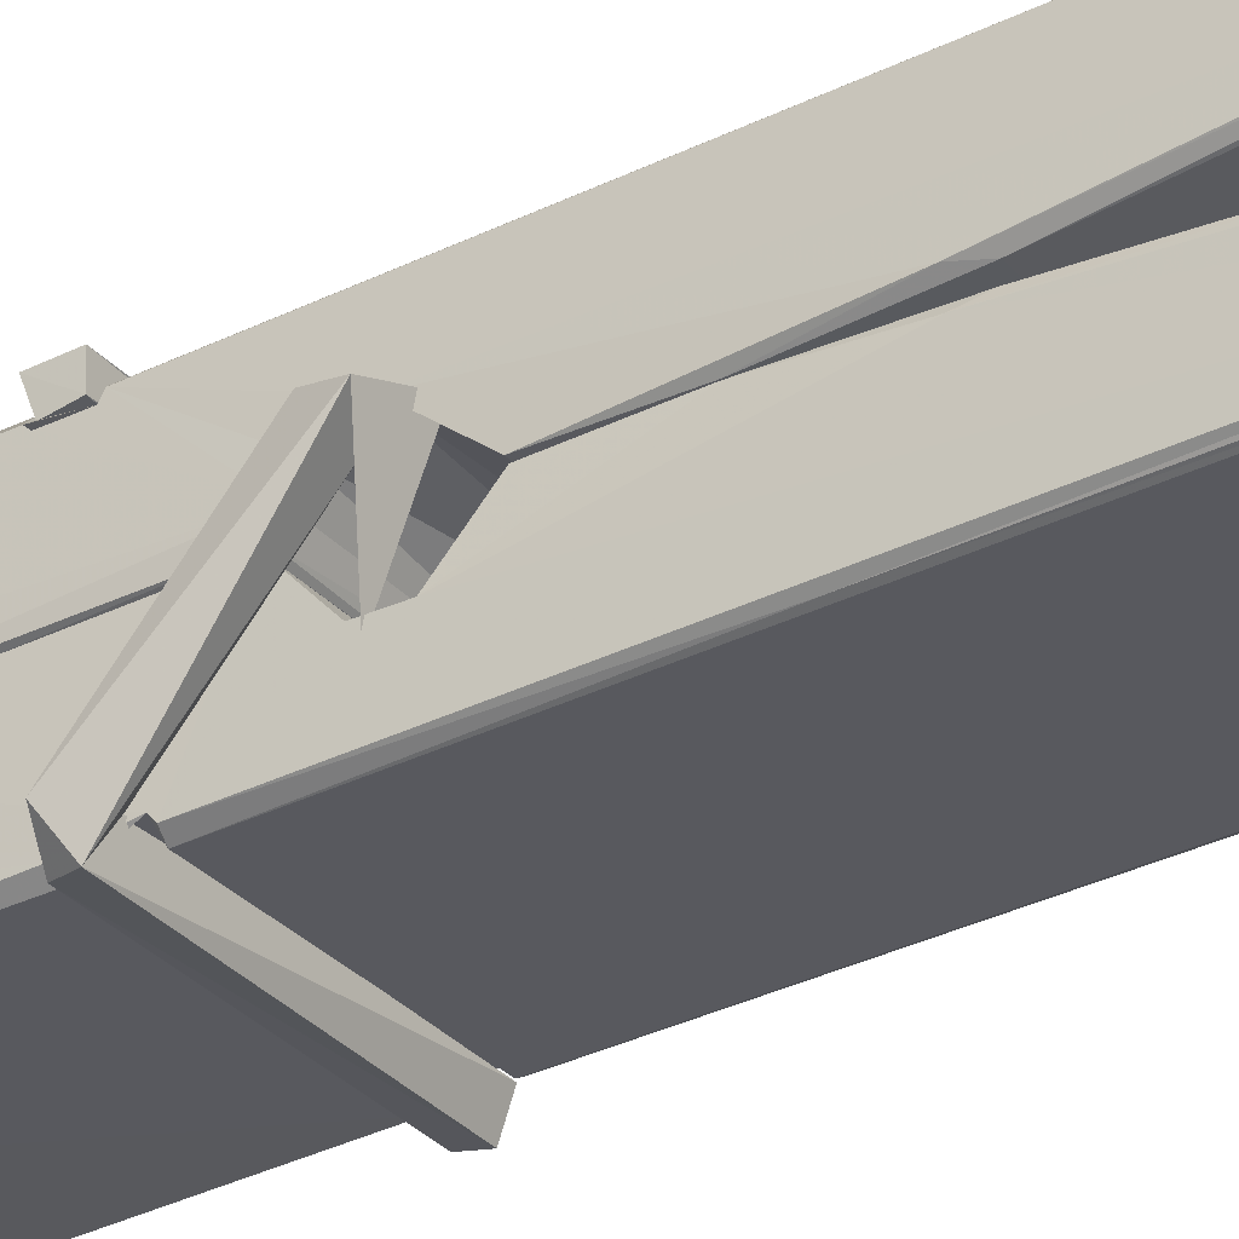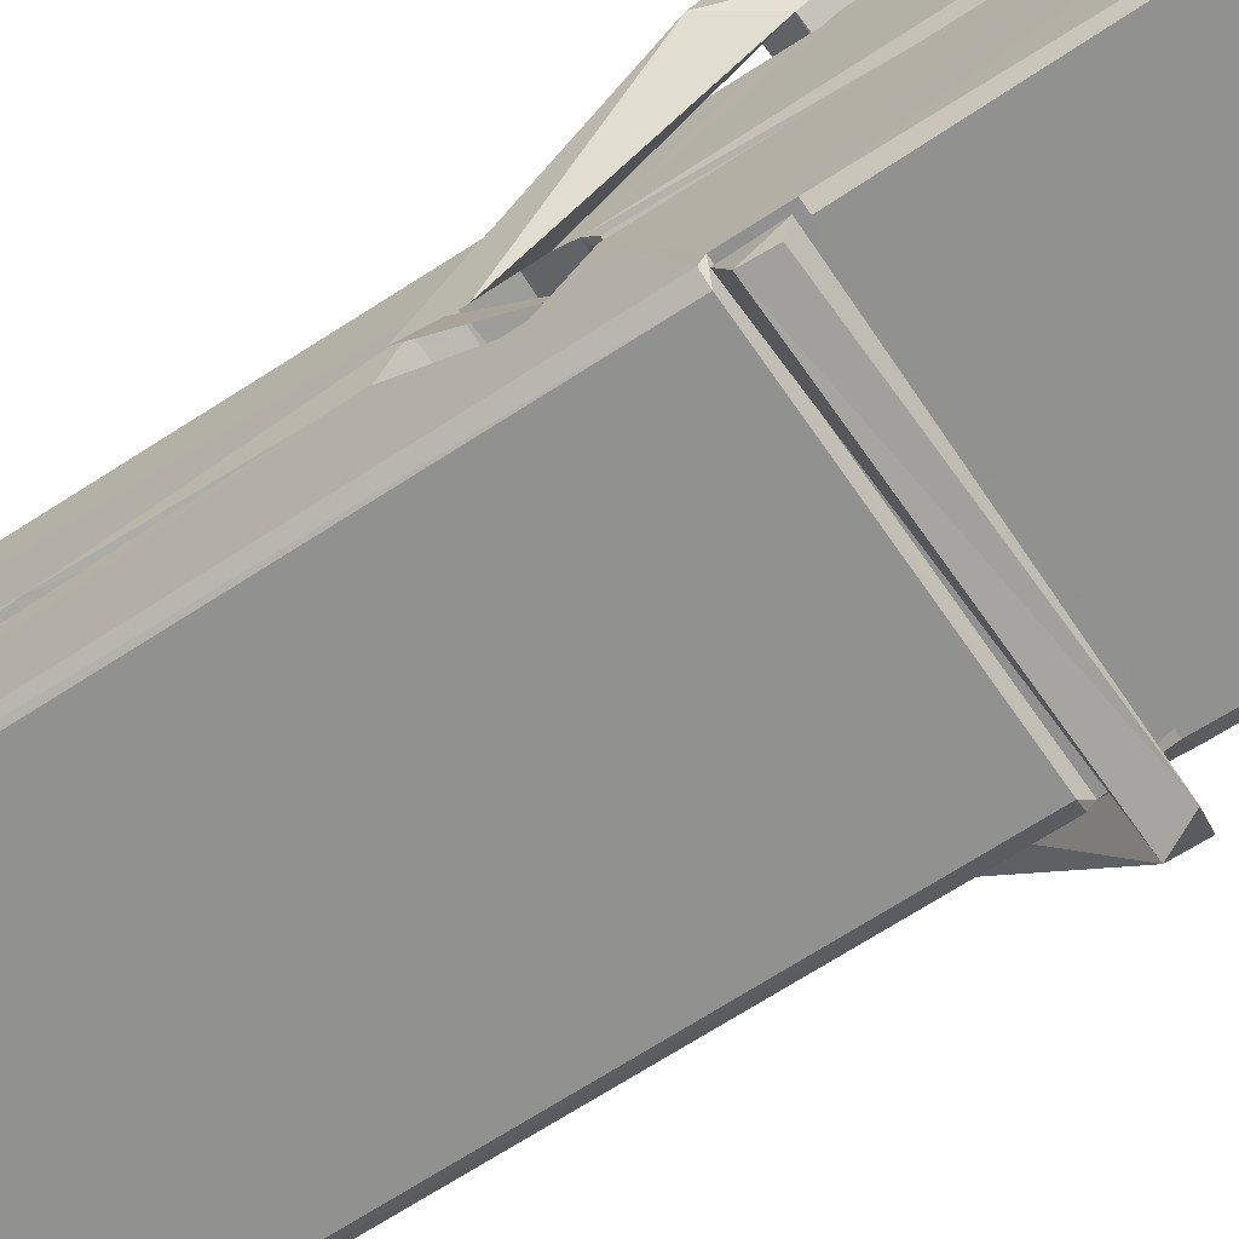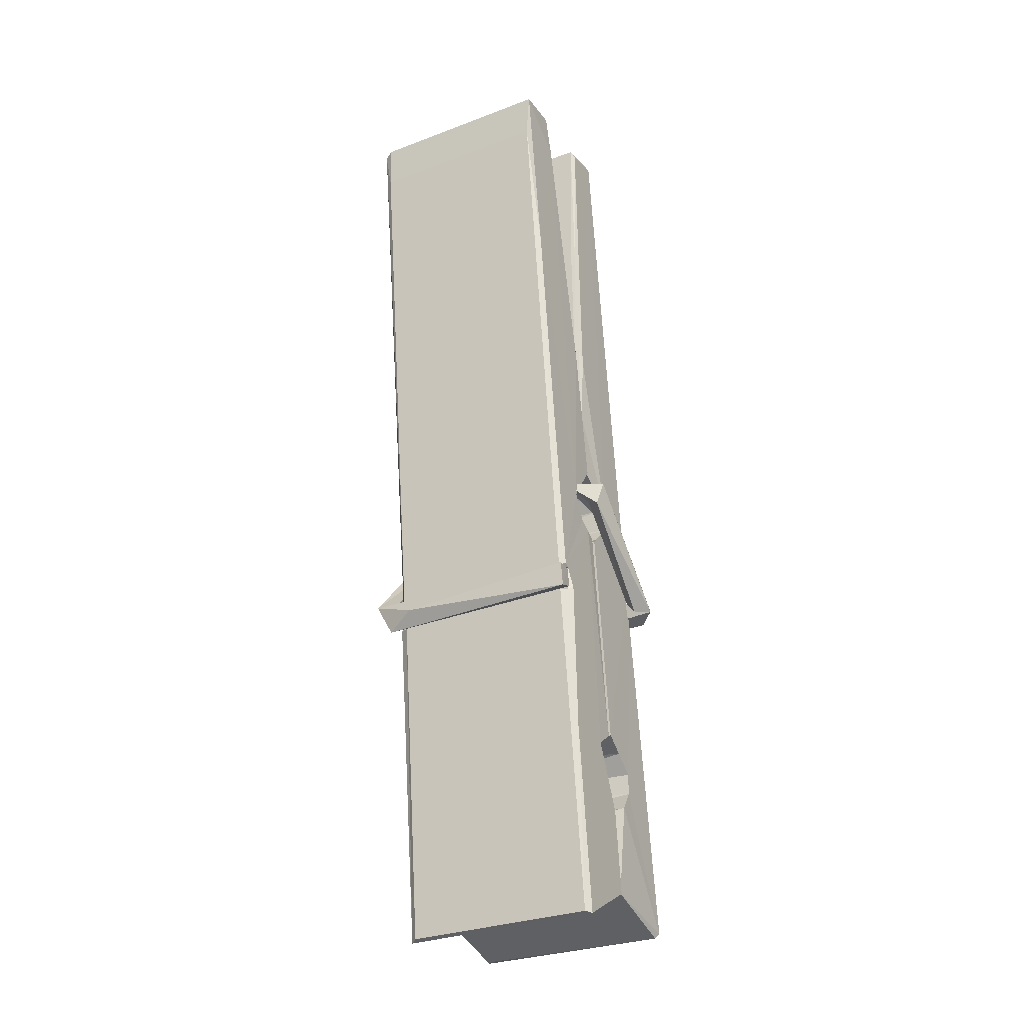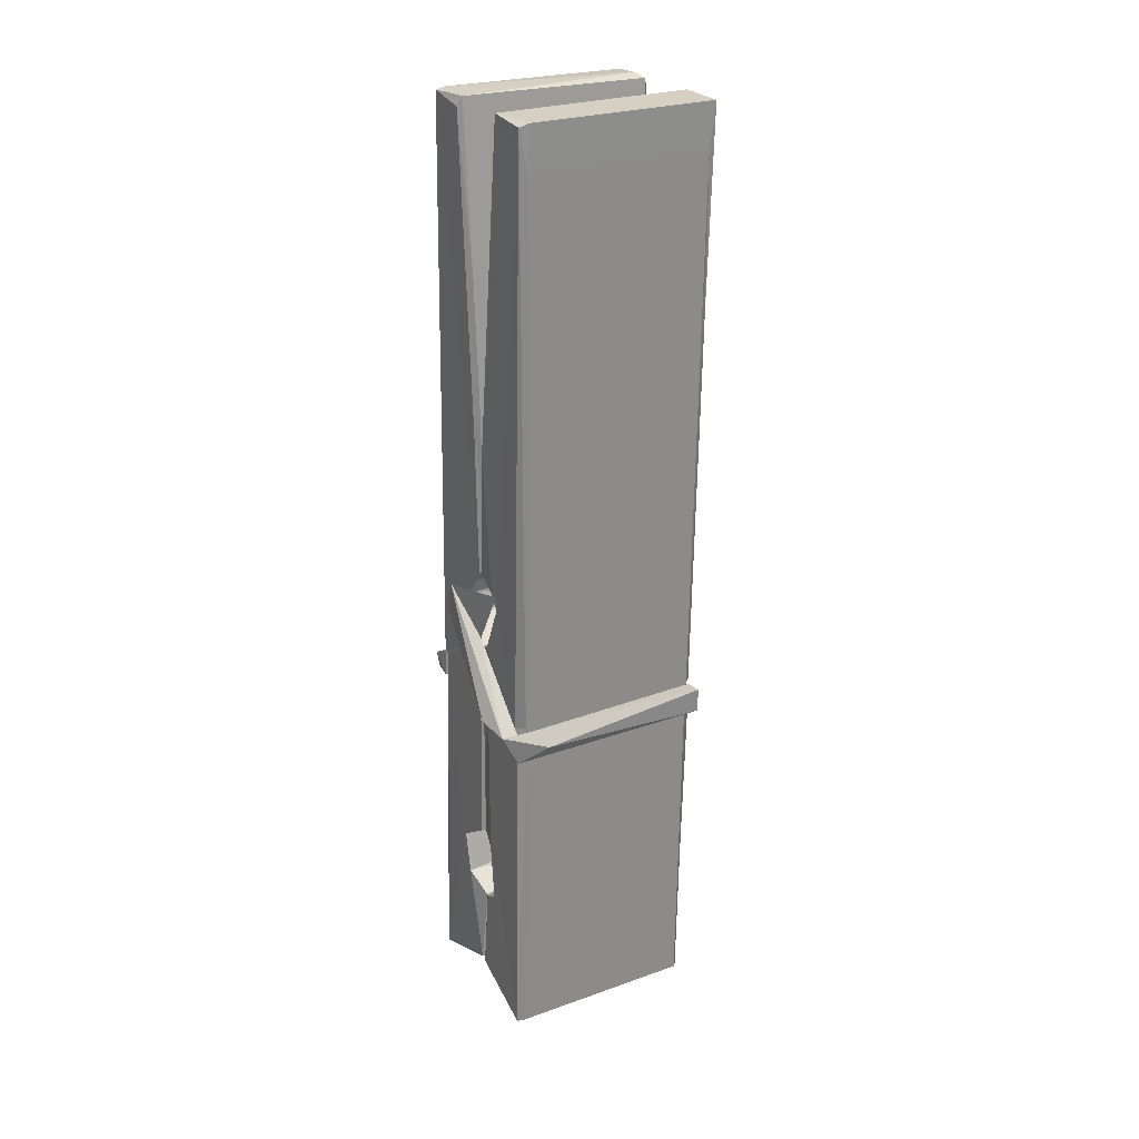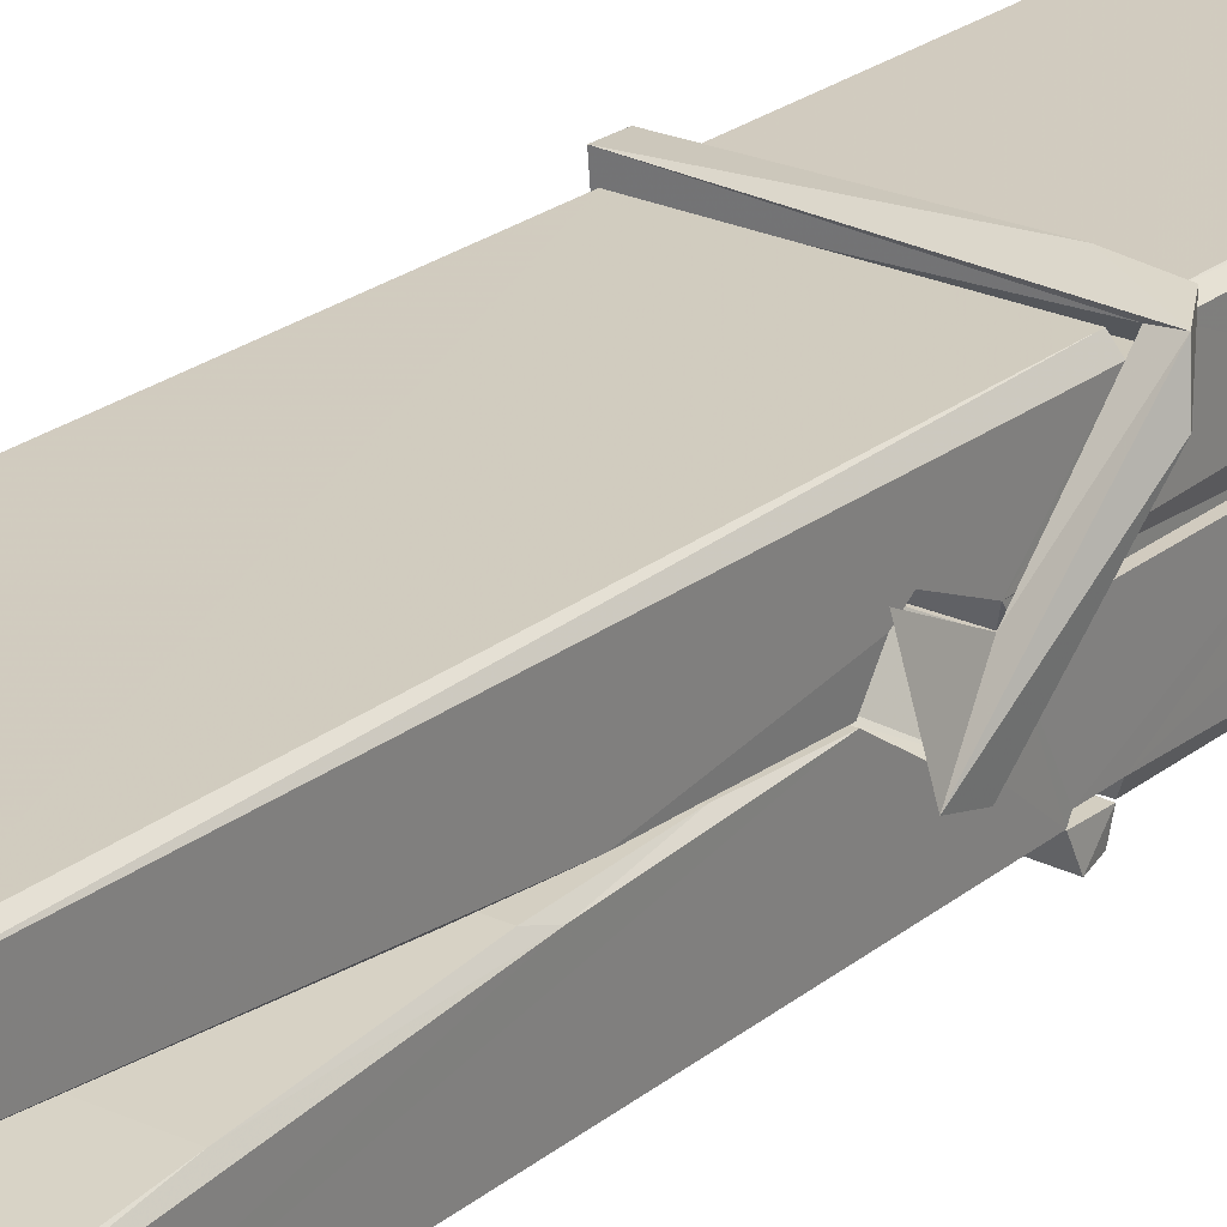
<metadata>
{"format":"obj","ext":"obj","renderer":"f3d","projection":"perspective","resolution":1024,"background":"white","views":[{"elev":-29.1,"azim":123.2,"up":"+Z"},{"elev":-68.3,"azim":-54.1,"up":"+Z"},{"elev":-27.9,"azim":28.8,"up":"+Y"},{"elev":22.1,"azim":-29.7,"up":"+Y"},{"elev":27.0,"azim":-143.0,"up":"+Z"}]}
</metadata>
<code>
v -0.5773 1.071 -1.291
v -0.4138 1.105 -1.35
v -0.5756 1.104 -1.351
v -0.5717 1.107 -1.352
v -0.589 1.65 -1.307
v -0.5875 1.729 -1.295
v -0.5898 1.826 -1.277
v -0.5847 1.619 -1.313
v -0.432 1.827 -1.276
v -0.5909 1.823 -1.234
v -0.591 1.59 -1.314
v -0.5977 1.862 -1.271
v -0.4174 1.24 -1.341
v -0.5843 1.345 -1.272
v -0.5867 1.423 -1.318
v -0.5805 1.174 -1.338
v -0.5803 1.181 -1.325
v -0.5815 1.229 -1.329
v -0.4158 1.187 -1.323
v -0.4214 1.208 -1.316
v -0.5757 1.191 -1.318
v -0.4225 1.455 -1.299
v -0.4268 1.473 -1.303
v -0.588 1.474 -1.306
v -0.5873 1.486 -1.325
v -0.4244 1.491 -1.326
v -0.5794 1.369 -1.266
v -0.4373 1.83 -1.278
v -0.4345 1.866 -1.272
v -0.4309 1.623 -1.314
v -0.4221 1.434 -1.309
v -0.4228 1.423 -1.329
v -0.4219 1.427 -1.32
v -0.4225 1.243 -1.344
v -0.4159 1.108 -1.353
v -0.4191 1.111 -1.353
v -0.4161 1.352 -1.277
v -0.5773 1.346 -1.268
v -0.4368 1.827 -1.235
v -0.4349 1.733 -1.296
v -0.5866 1.444 -1.298
v -0.5782 1.237 -1.343
v -0.5711 1.209 -1.315
v -0.4156 1.175 -1.346
v -0.5828 1.544 -1.321
v -0.4286 1.548 -1.322
v -0.5876 1.462 -1.299
v -0.5974 1.856 -1.235
v -0.5904 1.86 -1.232
v -0.433 1.864 -1.233
v -0.4288 1.704 -1.247
v -0.4202 1.374 -1.271
v -0.4195 1.172 -1.349
v -0.4126 1.076 -1.293
v -0.4168 1.077 -1.288
v -0.572 1.073 -1.287
v -0.5786 1.101 -1.349
v -0.4266 1.609 -1.312
v -0.4168 1.228 -1.324
v -0.5818 1.418 -1.33
v -0.4271 1.421 -1.331
v -0.4201 1.372 -1.276
v -0.5865 1.417 -1.327
v -0.4195 1.348 -1.274
v -0.4247 1.349 -1.269
v -0.5753 1.168 -1.348
v -0.5851 1.368 -1.274
v -0.5844 1.348 -1.276
v -0.4248 1.373 -1.267
v -0.5947 1.866 -1.327
v -0.4168 1.107 -1.355
v -0.5881 1.619 -1.32
v -0.5912 1.731 -1.323
v -0.4333 1.863 -1.331
v -0.4337 1.868 -1.364
v -0.4267 1.61 -1.326
v -0.429 1.623 -1.322
v -0.432 1.735 -1.325
v -0.5915 1.606 -1.325
v -0.5819 1.237 -1.344
v -0.4173 1.242 -1.345
v -0.4158 1.183 -1.365
v -0.5818 1.219 -1.375
v -0.5825 1.36 -1.403
v -0.4177 1.232 -1.366
v -0.584 1.455 -1.359
v -0.4265 1.48 -1.35
v -0.5812 1.478 -1.345
v -0.4232 1.467 -1.358
v -0.5884 1.486 -1.327
v -0.5872 1.437 -1.356
v -0.4225 1.435 -1.352
v -0.4227 1.447 -1.358
v -0.4263 1.491 -1.328
v -0.5863 1.418 -1.331
v -0.5927 1.862 -1.367
v -0.4326 1.623 -1.321
v -0.4165 1.199 -1.376
v -0.4265 1.364 -1.404
v -0.4294 1.575 -1.388
v -0.4393 1.866 -1.368
v -0.4395 1.871 -1.339
v -0.4361 1.868 -1.328
v -0.4356 1.735 -1.324
v -0.5879 1.466 -1.356
v -0.417 1.216 -1.377
v -0.5807 1.184 -1.37
v -0.5786 1.103 -1.353
v -0.5864 1.545 -1.322
v -0.4277 1.549 -1.323
v -0.4274 1.393 -1.402
v -0.5986 1.866 -1.364
v -0.5928 1.869 -1.362
v -0.4361 1.87 -1.366
v -0.4216 1.394 -1.398
v -0.4209 1.362 -1.399
v -0.4141 1.089 -1.423
v -0.5725 1.082 -1.414
v -0.5857 1.361 -1.394
v -0.5981 1.858 -1.33
v -0.4166 1.085 -1.42
v -0.5805 1.389 -1.401
v -0.5864 1.39 -1.397
v -0.4222 1.422 -1.332
v -0.5864 1.387 -1.393
v -0.5754 1.169 -1.349
v -0.5785 1.083 -1.422
v -0.4215 1.391 -1.394
v -0.4266 1.366 -1.396
v -0.5849 1.387 -1.399
v -0.4202 1.385 -1.393
v -0.4125 1.369 -1.41
v -0.5849 1.364 -1.401
v -0.398 1.373 -1.395
v -0.5844 1.367 -1.414
v -0.5861 1.38 -1.416
v -0.4175 1.349 -1.26
v -0.419 1.354 -1.275
v -0.419 1.454 -1.316
v -0.6039 1.368 -1.261
v -0.4243 1.451 -1.366
v -0.4343 1.468 -1.297
v -0.5803 1.42 -1.343
v -0.5882 1.474 -1.299
v -0.601 1.469 -1.354
v -0.6003 1.445 -1.362
v -0.6095 1.375 -1.285
v -0.5894 1.429 -1.324
v -0.5653 1.355 -1.252
v -0.5893 1.342 -1.262
v -0.5913 1.355 -1.275
v -0.4192 1.369 -1.272
v -0.5883 1.366 -1.264
v -0.4182 1.369 -1.258
v -0.3998 1.464 -1.307
v -0.4043 1.444 -1.302
v -0.41 1.373 -1.387
v -0.4063 1.384 -1.413
f 49 29 12
f 8 5 6
f 5 7 6
f 7 40 6
f 40 8 6
f 58 30 29
f 58 29 9
f 12 5 11
f 18 15 42
f 15 63 42
f 20 59 19
f 38 14 1
f 18 43 17
f 18 59 43
f 17 43 21
f 22 23 26
f 41 31 15
f 15 32 60
f 7 5 12
f 50 9 29
f 48 10 49
f 28 12 29
f 28 29 40
f 29 30 40
f 23 24 26
f 22 47 23
f 47 24 23
f 41 22 31
f 18 13 59
f 43 59 20
f 19 17 21
f 21 20 19
f 44 16 19
f 16 17 19
f 54 57 2
f 69 52 51
f 39 51 50
f 28 7 12
f 30 8 40
f 40 7 28
f 25 45 26
f 25 26 24
f 47 22 41
f 31 33 15
f 33 32 15
f 34 13 42
f 42 13 18
f 43 20 21
f 36 35 3
f 36 3 4
f 57 3 2
f 3 35 2
f 10 39 50
f 10 50 49
f 25 11 45
f 11 5 8
f 11 8 45
f 45 8 30
f 26 45 46
f 45 30 46
f 58 22 26
f 26 46 58
f 46 30 58
f 51 39 69
f 39 10 69
f 25 24 11
f 47 67 48
f 67 27 48
f 48 27 10
f 51 9 50
f 22 9 51
f 52 22 51
f 64 37 55
f 55 56 54
f 54 56 1
f 4 3 66
f 36 4 66
f 36 66 53
f 35 36 53
f 35 53 2
f 56 55 38
f 66 3 57
f 1 18 17
f 14 18 1
f 15 18 14
f 47 11 24
f 11 47 48
f 12 11 48
f 49 12 48
f 29 49 50
f 9 22 58
f 31 22 52
f 31 52 33
f 64 19 59
f 19 64 44
f 2 44 64
f 2 64 54
f 57 54 1
f 32 61 60
f 33 13 32
f 62 33 52
f 47 41 15
f 15 60 63
f 60 61 42
f 34 42 61
f 32 13 34
f 32 34 61
f 33 59 13
f 64 59 33
f 38 55 65
f 55 37 65
f 14 68 15
f 60 42 63
f 66 16 44
f 66 44 53
f 2 53 44
f 55 54 64
f 38 1 56
f 17 57 1
f 57 17 16
f 66 57 16
f 15 68 67
f 62 37 64
f 68 37 62
f 68 62 67
f 64 33 62
f 52 69 62
f 67 62 69
f 67 69 27
f 47 15 67
f 69 10 27
f 37 38 65
f 38 37 68
f 68 14 38
f 82 117 71
f 75 76 74
f 76 77 78
f 76 78 74
f 78 103 74
f 73 72 79
f 73 79 120
f 83 85 106
f 83 80 85
f 83 106 98
f 83 98 107
f 106 116 98
f 105 86 91
f 87 94 89
f 112 123 122
f 123 90 105
f 90 88 105
f 70 73 120
f 103 78 104
f 78 77 97
f 78 97 104
f 88 94 87
f 89 86 105
f 105 87 89
f 93 86 89
f 117 116 99
f 115 100 111
f 96 111 101
f 111 100 101
f 100 114 101
f 72 73 104
f 73 70 103
f 73 103 104
f 104 97 72
f 90 109 94
f 94 88 90
f 105 88 87
f 92 91 93
f 91 86 93
f 95 91 92
f 92 124 95
f 95 81 80
f 80 81 85
f 98 82 107
f 107 82 126
f 108 71 118
f 127 121 117
f 114 112 96
f 114 96 101
f 102 103 70
f 72 97 110
f 72 110 109
f 110 94 109
f 97 77 110
f 89 94 110
f 89 110 76
f 110 77 76
f 122 111 96
f 96 112 122
f 79 72 109
f 109 90 79
f 127 84 119
f 113 112 114
f 114 102 113
f 75 102 114
f 75 114 100
f 75 100 115
f 121 127 118
f 126 71 108
f 84 127 117
f 99 84 117
f 127 83 107
f 127 119 83
f 95 123 91
f 91 123 105
f 90 123 112
f 90 112 79
f 112 120 79
f 112 70 120
f 70 112 113
f 70 113 102
f 102 75 103
f 103 75 74
f 76 75 89
f 75 115 89
f 115 93 89
f 81 128 116
f 106 85 81
f 106 81 116
f 98 116 117
f 98 117 82
f 121 71 117
f 71 121 118
f 127 108 118
f 92 93 124
f 93 115 124
f 123 95 125
f 81 95 124
f 128 81 124
f 124 115 128
f 128 115 111
f 111 122 125
f 111 125 128
f 122 123 125
f 80 83 119
f 71 126 82
f 127 107 108
f 107 126 108
f 119 129 128
f 128 125 119
f 80 125 95
f 125 80 119
f 99 116 128
f 99 128 129
f 99 129 119
f 119 84 99
f 131 158 130
f 132 136 158
f 132 134 133
f 130 136 133
f 132 133 135
f 136 132 135
f 130 158 136
f 149 137 154
f 154 152 153
f 155 134 158
f 158 131 139
f 151 148 153
f 147 146 151
f 155 142 156
f 156 142 139
f 155 139 142
f 142 155 141
f 141 155 142
f 145 144 143
f 145 143 144
f 148 145 144
f 144 145 148
f 146 145 148
f 147 145 146
f 146 148 151
f 147 140 145
f 156 139 131
f 134 155 156
f 155 158 139
f 145 140 148
f 147 150 140
f 150 147 151
f 150 149 140
f 140 153 148
f 153 140 154
f 154 140 149
f 151 138 150
f 153 152 151
f 138 152 137
f 137 152 154
f 150 137 149
f 137 150 138
f 138 151 152
f 157 134 156
f 157 156 131
f 157 131 134
f 132 158 134
f 134 131 133
f 131 130 133
f 133 136 135
f 49 29 12
f 8 5 6
f 5 7 6
f 7 40 6
f 40 8 6
f 58 30 29
f 58 29 9
f 12 5 11
f 18 15 42
f 15 63 42
f 20 59 19
f 38 14 1
f 18 43 17
f 18 59 43
f 17 43 21
f 22 23 26
f 41 31 15
f 15 32 60
f 7 5 12
f 50 9 29
f 48 10 49
f 28 12 29
f 28 29 40
f 29 30 40
f 23 24 26
f 22 47 23
f 47 24 23
f 41 22 31
f 18 13 59
f 43 59 20
f 19 17 21
f 21 20 19
f 44 16 19
f 16 17 19
f 54 57 2
f 69 52 51
f 39 51 50
f 28 7 12
f 30 8 40
f 40 7 28
f 25 45 26
f 25 26 24
f 47 22 41
f 31 33 15
f 33 32 15
f 34 13 42
f 42 13 18
f 43 20 21
f 36 35 3
f 36 3 4
f 57 3 2
f 3 35 2
f 10 39 50
f 10 50 49
f 25 11 45
f 11 5 8
f 11 8 45
f 45 8 30
f 26 45 46
f 45 30 46
f 58 22 26
f 26 46 58
f 46 30 58
f 51 39 69
f 39 10 69
f 25 24 11
f 47 67 48
f 67 27 48
f 48 27 10
f 51 9 50
f 22 9 51
f 52 22 51
f 64 37 55
f 55 56 54
f 54 56 1
f 4 3 66
f 36 4 66
f 36 66 53
f 35 36 53
f 35 53 2
f 56 55 38
f 66 3 57
f 1 18 17
f 14 18 1
f 15 18 14
f 47 11 24
f 11 47 48
f 12 11 48
f 49 12 48
f 29 49 50
f 9 22 58
f 31 22 52
f 31 52 33
f 64 19 59
f 19 64 44
f 2 44 64
f 2 64 54
f 57 54 1
f 32 61 60
f 33 13 32
f 62 33 52
f 47 41 15
f 15 60 63
f 60 61 42
f 34 42 61
f 32 13 34
f 32 34 61
f 33 59 13
f 64 59 33
f 38 55 65
f 55 37 65
f 14 68 15
f 60 42 63
f 66 16 44
f 66 44 53
f 2 53 44
f 55 54 64
f 38 1 56
f 17 57 1
f 57 17 16
f 66 57 16
f 15 68 67
f 62 37 64
f 68 37 62
f 68 62 67
f 64 33 62
f 52 69 62
f 67 62 69
f 67 69 27
f 47 15 67
f 69 10 27
f 37 38 65
f 38 37 68
f 68 14 38
f 82 117 71
f 75 76 74
f 76 77 78
f 76 78 74
f 78 103 74
f 73 72 79
f 73 79 120
f 83 85 106
f 83 80 85
f 83 106 98
f 83 98 107
f 106 116 98
f 105 86 91
f 87 94 89
f 112 123 122
f 123 90 105
f 90 88 105
f 70 73 120
f 103 78 104
f 78 77 97
f 78 97 104
f 88 94 87
f 89 86 105
f 105 87 89
f 93 86 89
f 117 116 99
f 115 100 111
f 96 111 101
f 111 100 101
f 100 114 101
f 72 73 104
f 73 70 103
f 73 103 104
f 104 97 72
f 90 109 94
f 94 88 90
f 105 88 87
f 92 91 93
f 91 86 93
f 95 91 92
f 92 124 95
f 95 81 80
f 80 81 85
f 98 82 107
f 107 82 126
f 108 71 118
f 127 121 117
f 114 112 96
f 114 96 101
f 102 103 70
f 72 97 110
f 72 110 109
f 110 94 109
f 97 77 110
f 89 94 110
f 89 110 76
f 110 77 76
f 122 111 96
f 96 112 122
f 79 72 109
f 109 90 79
f 127 84 119
f 113 112 114
f 114 102 113
f 75 102 114
f 75 114 100
f 75 100 115
f 121 127 118
f 126 71 108
f 84 127 117
f 99 84 117
f 127 83 107
f 127 119 83
f 95 123 91
f 91 123 105
f 90 123 112
f 90 112 79
f 112 120 79
f 112 70 120
f 70 112 113
f 70 113 102
f 102 75 103
f 103 75 74
f 76 75 89
f 75 115 89
f 115 93 89
f 81 128 116
f 106 85 81
f 106 81 116
f 98 116 117
f 98 117 82
f 121 71 117
f 71 121 118
f 127 108 118
f 92 93 124
f 93 115 124
f 123 95 125
f 81 95 124
f 128 81 124
f 124 115 128
f 128 115 111
f 111 122 125
f 111 125 128
f 122 123 125
f 80 83 119
f 71 126 82
f 127 107 108
f 107 126 108
f 119 129 128
f 128 125 119
f 80 125 95
f 125 80 119
f 99 116 128
f 99 128 129
f 99 129 119
f 119 84 99
f 131 158 130
f 132 136 158
f 132 134 133
f 130 136 133
f 132 133 135
f 136 132 135
f 130 158 136
f 149 137 154
f 154 152 153
f 155 134 158
f 158 131 139
f 151 148 153
f 147 146 151
f 155 142 156
f 156 142 139
f 155 139 142
f 142 155 141
f 141 155 142
f 145 144 143
f 145 143 144
f 148 145 144
f 144 145 148
f 146 145 148
f 147 145 146
f 146 148 151
f 147 140 145
f 156 139 131
f 134 155 156
f 155 158 139
f 145 140 148
f 147 150 140
f 150 147 151
f 150 149 140
f 140 153 148
f 153 140 154
f 154 140 149
f 151 138 150
f 153 152 151
f 138 152 137
f 137 152 154
f 150 137 149
f 137 150 138
f 138 151 152
f 157 134 156
f 157 156 131
f 157 131 134
f 132 158 134
f 134 131 133
f 131 130 133
f 133 136 135

</code>
